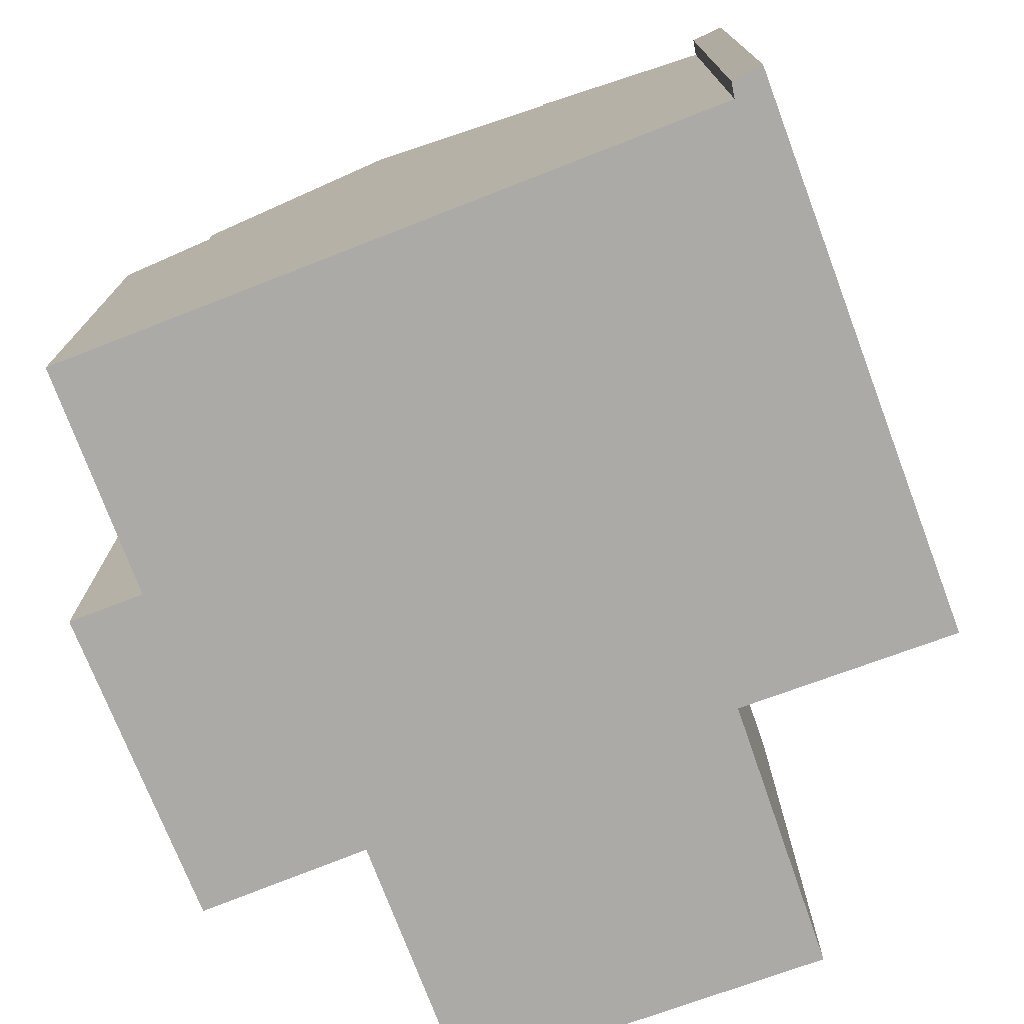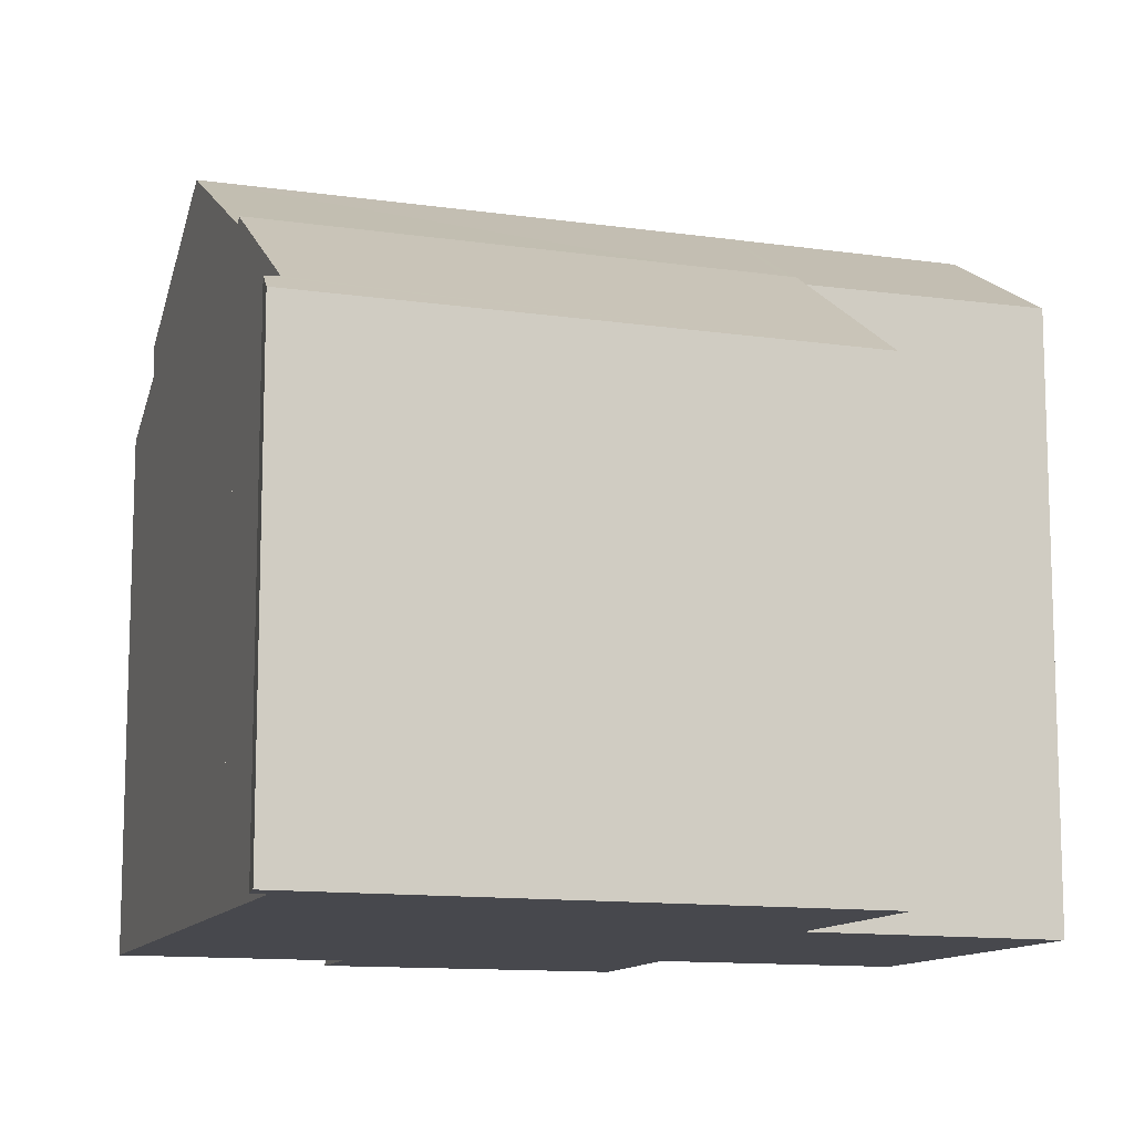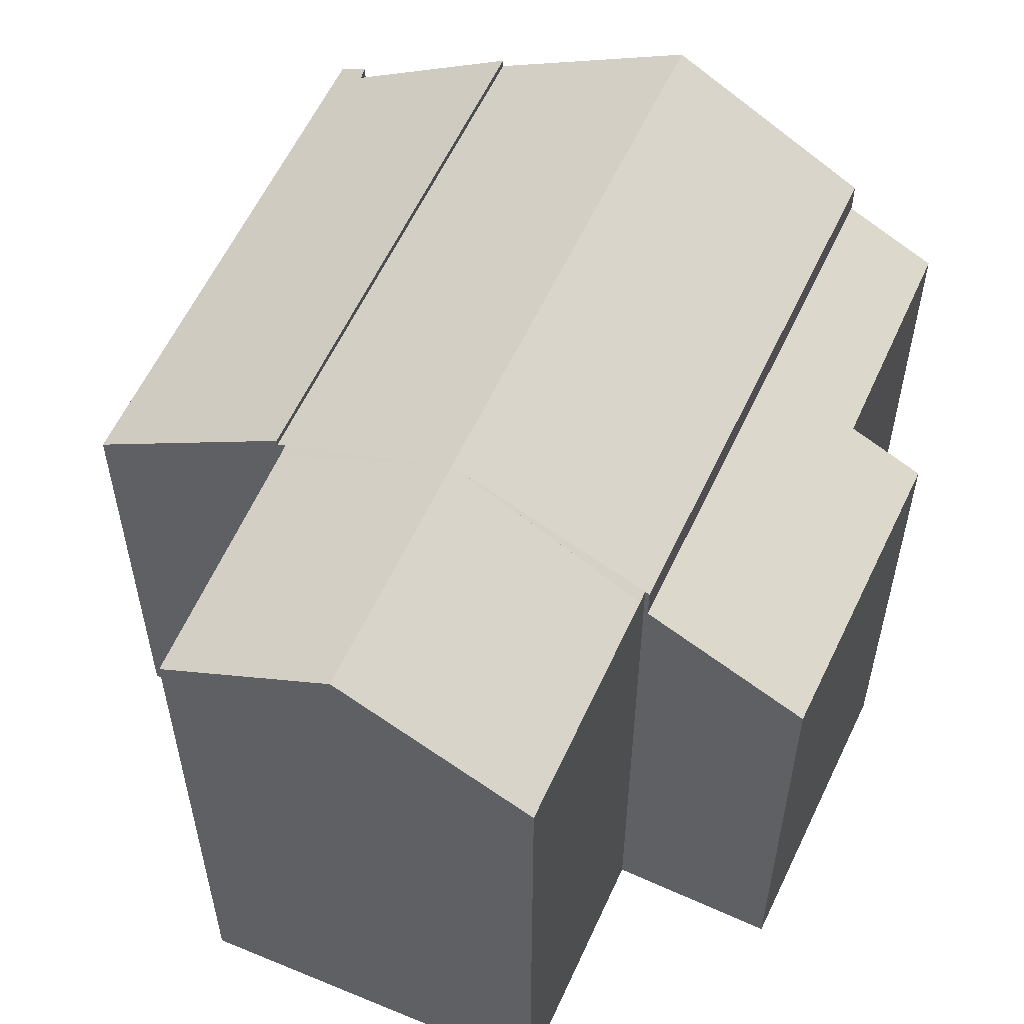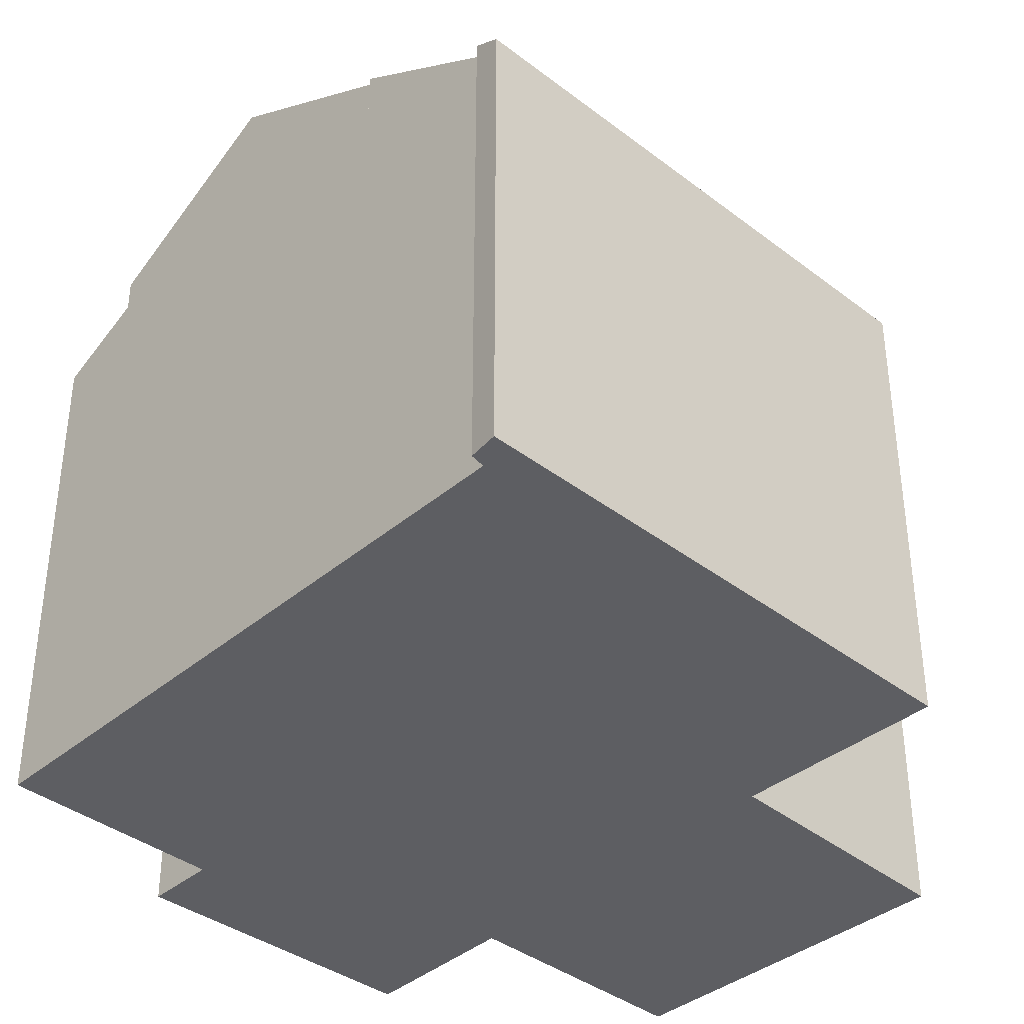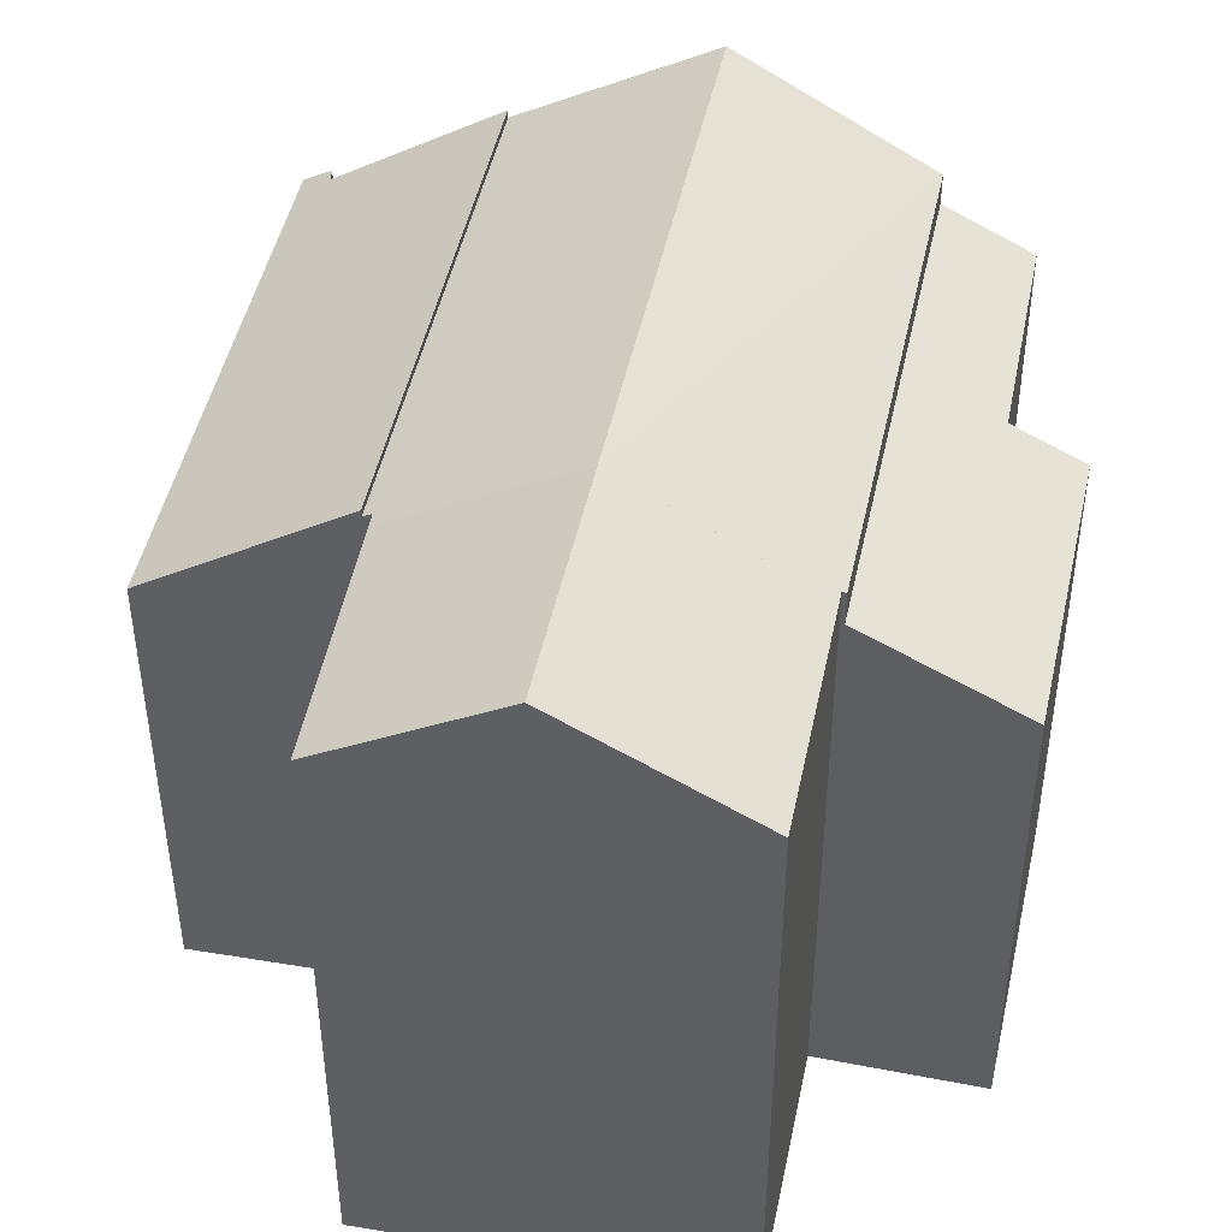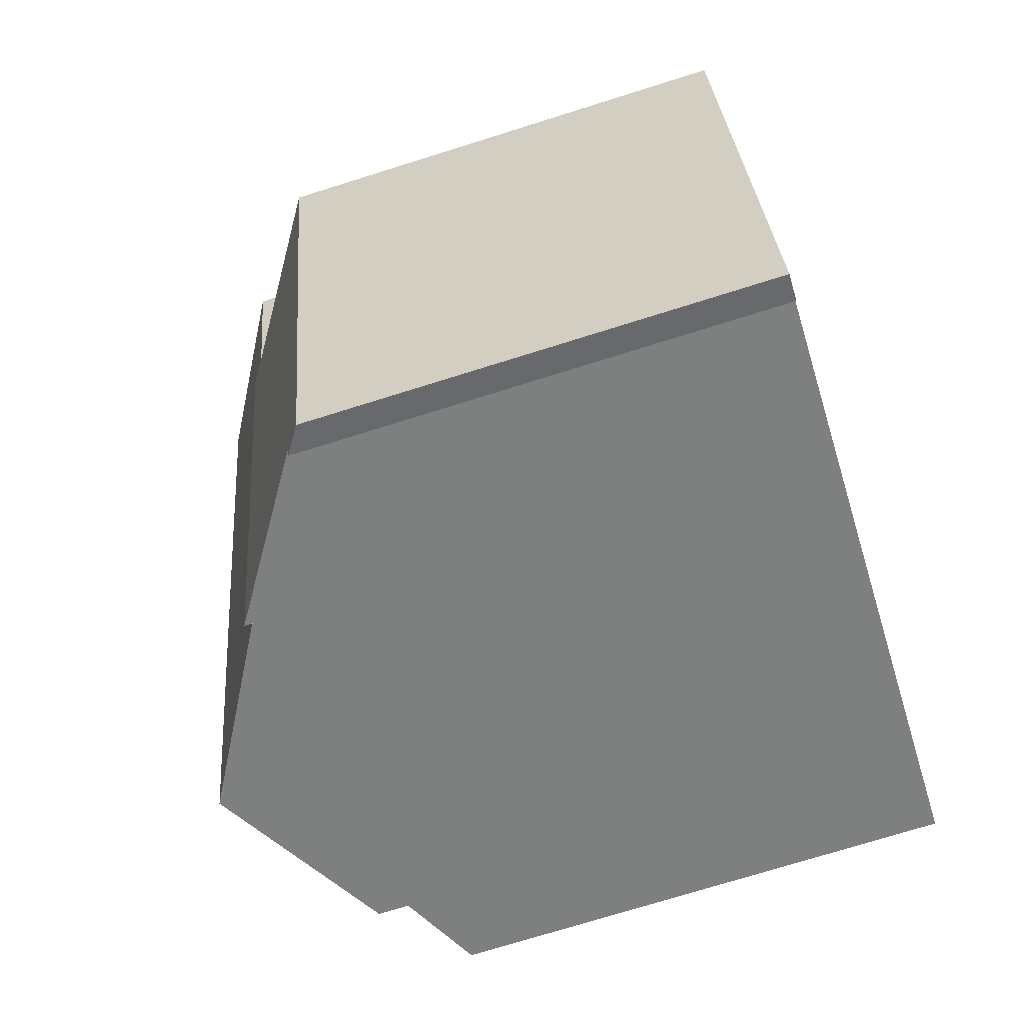
<metadata>
{"format":"obj","ext":"obj","renderer":"f3d","projection":"perspective","resolution":1024,"background":"white","views":[{"elev":-75.7,"azim":-173.5,"up":"+Y"},{"elev":-11.9,"azim":-123.3,"up":"+Y"},{"elev":57.3,"azim":10.0,"up":"+Y"},{"elev":-38.6,"azim":-148.0,"up":"+Y"},{"elev":45.9,"azim":-2.7,"up":"+Y"},{"elev":-73.4,"azim":-72.6,"up":"+Z"}]}
</metadata>
<code>
v  12.98 7.739 -1.646
v  11.85 8.297 -1.941
v  11.67 7.764 3.094
v  11.34 9.004 -5.813
v  9.164 9.004 2.409
v  12.09 8.303 -2.894
v  12.73 8.317 -5.445
v  11.85 1.189e-16 -1.941
v  12.73 3.334e-16 -5.445
v  12.09 1.772e-16 -2.894
v  11.67 -1.895e-16 3.094
v  12.98 1.008e-16 -1.646
v  11.34 3.559e-16 -5.813
v  9.164 -1.475e-16 2.409
v  6.13 11.24 1.784
v  9.052 9.567 2.573
v  9.098 9.58 2.391
v  7.617 10.39 2.186
v  5.157 11.24 5.585
v  8.107 9.557 6.28
v  11.34 9.526 -5.813
v  9.164 9.543 2.409
v  8.282 11.25 -6.62
v  3.197 9.543 0.765
v  5.23 9.526 -7.427
v  3.34 9.624 0.799
v  4.637 10.39 1.38
v  3.292 9.615 1.017
v  2.418 9.677 4.94
v  8.107 -3.845e-16 6.28
v  5.157 -3.42e-16 5.585
v  2.418 -3.025e-16 4.94
v  9.098 -1.464e-16 2.391
v  3.34 -4.892e-17 0.799
v  3.197 -4.684e-17 0.765
v  9.052 -1.576e-16 2.573
v  5.23 4.548e-16 -7.427
v  8.282 4.054e-16 -6.62
v  3.292 -6.227e-17 1.017
v  0 7.628 4.671e-16
v  2.583 7.93 -8.379
v  2.125 7.628 -8.563
v  2.563 7.955 -8.132
v  5.23 9.659 -7.427
v  3.197 9.659 0.765
v  2.563 4.979e-16 -8.132
v  2.583 5.131e-16 -8.379
v  2.125 5.243e-16 -8.563
v  0 0 0
g defaultobject
f 1 2 3
f 3 4 5
f 4 3 2
f 4 2 6
f 4 6 7
f 8 6 2
f 6 8 7
f 7 8 9
f 9 8 10
f 11 1 3
f 1 11 12
f 7 13 4
f 13 7 9
f 1 8 2
f 8 1 12
f 13 5 4
f 5 13 14
f 14 3 5
f 3 14 11
f 9 14 13
f 14 9 10
f 14 10 8
f 14 8 12
f 14 12 11
f 15 16 17
f 16 15 18
f 16 19 20
f 19 16 18
f 19 18 15
f 21 17 22
f 17 21 15
f 15 21 23
f 24 23 25
f 23 24 26
f 23 26 15
f 26 27 15
f 27 26 28
f 19 28 29
f 28 19 15
f 28 15 27
f 29 20 19
f 20 29 30
f 30 29 31
f 31 29 32
f 33 22 17
f 22 33 14
f 24 34 26
f 34 24 35
f 30 16 20
f 16 30 17
f 17 30 33
f 33 30 36
f 14 21 22
f 21 14 13
f 21 25 23
f 25 21 13
f 25 13 37
f 37 13 38
f 25 35 24
f 35 25 37
f 34 28 26
f 28 34 29
f 29 34 32
f 32 34 39
f 31 34 30
f 34 31 39
f 39 31 32
f 14 38 13
f 38 14 37
f 37 14 33
f 37 33 36
f 37 36 30
f 37 30 34
f 37 34 35
f 40 41 42
f 41 40 43
f 43 40 44
f 44 40 45
f 37 43 44
f 43 37 46
f 47 42 41
f 42 47 48
f 46 41 43
f 41 46 47
f 35 44 45
f 44 35 37
f 48 40 42
f 40 48 49
f 40 35 45
f 35 40 49
f 47 49 48
f 49 47 46
f 49 46 37
f 49 37 35

</code>
